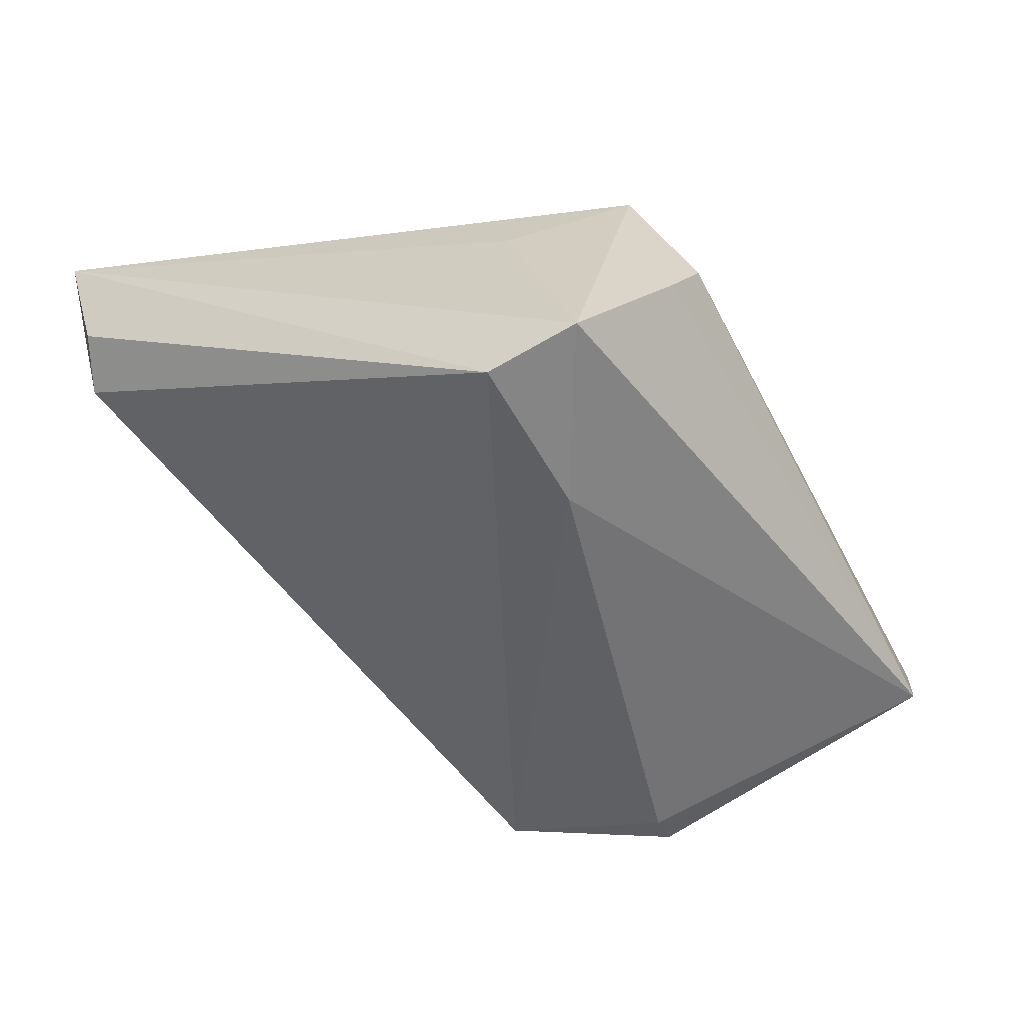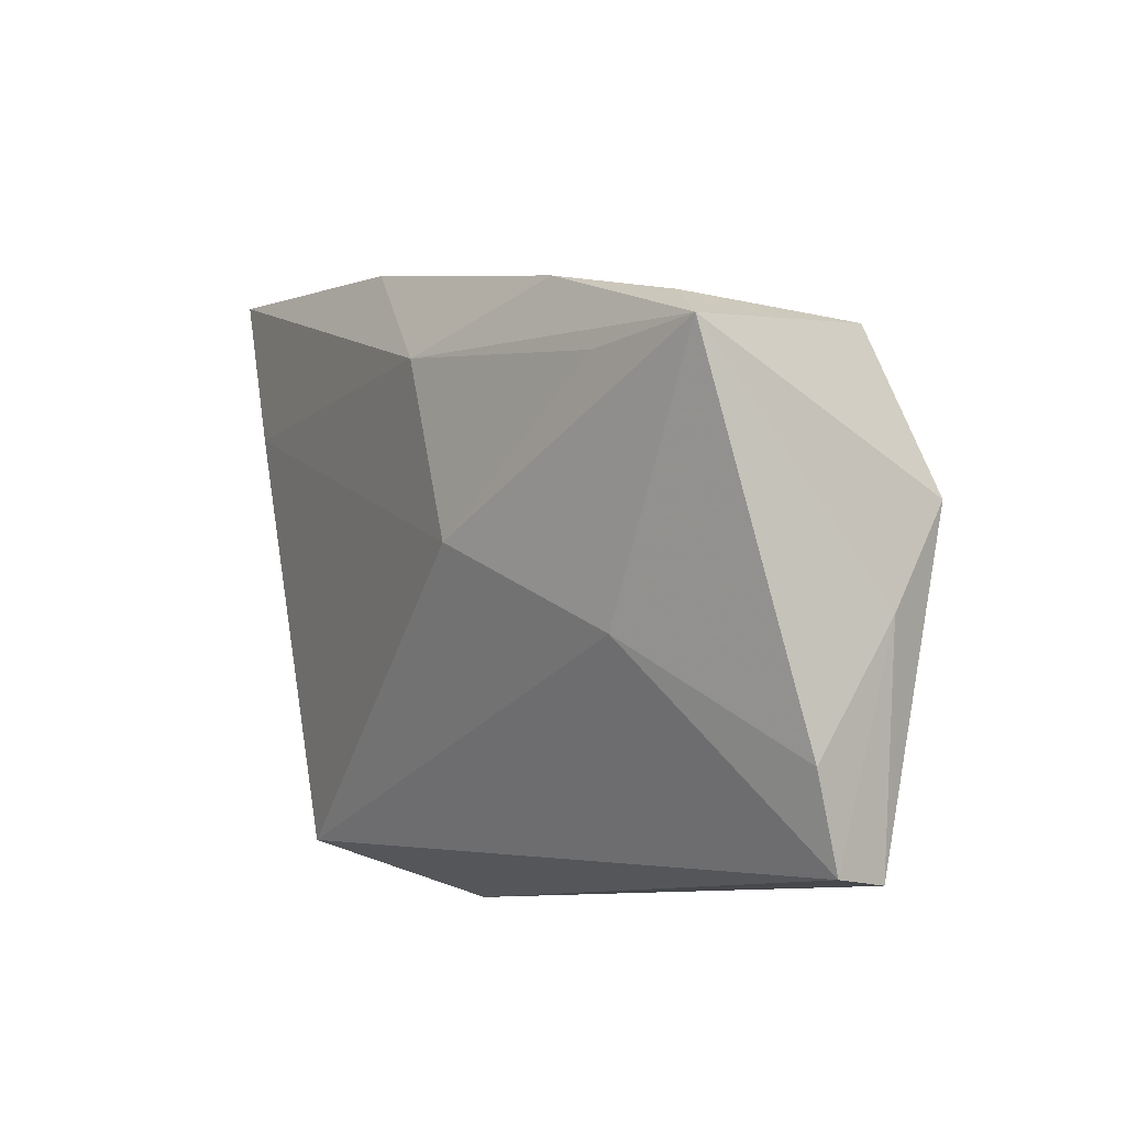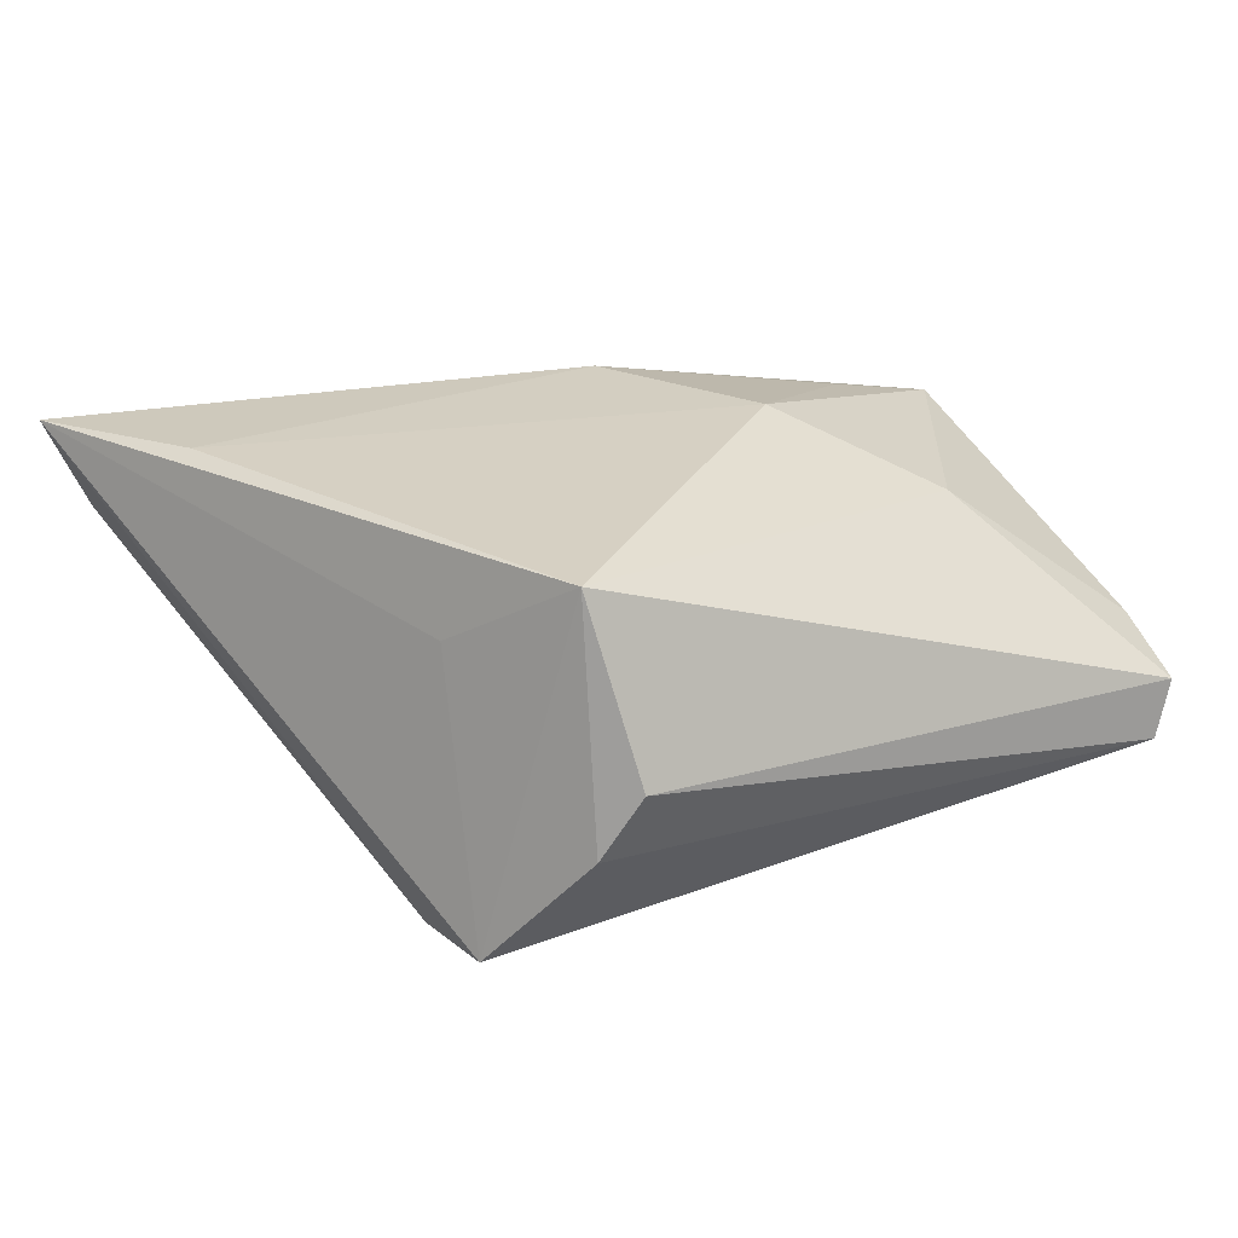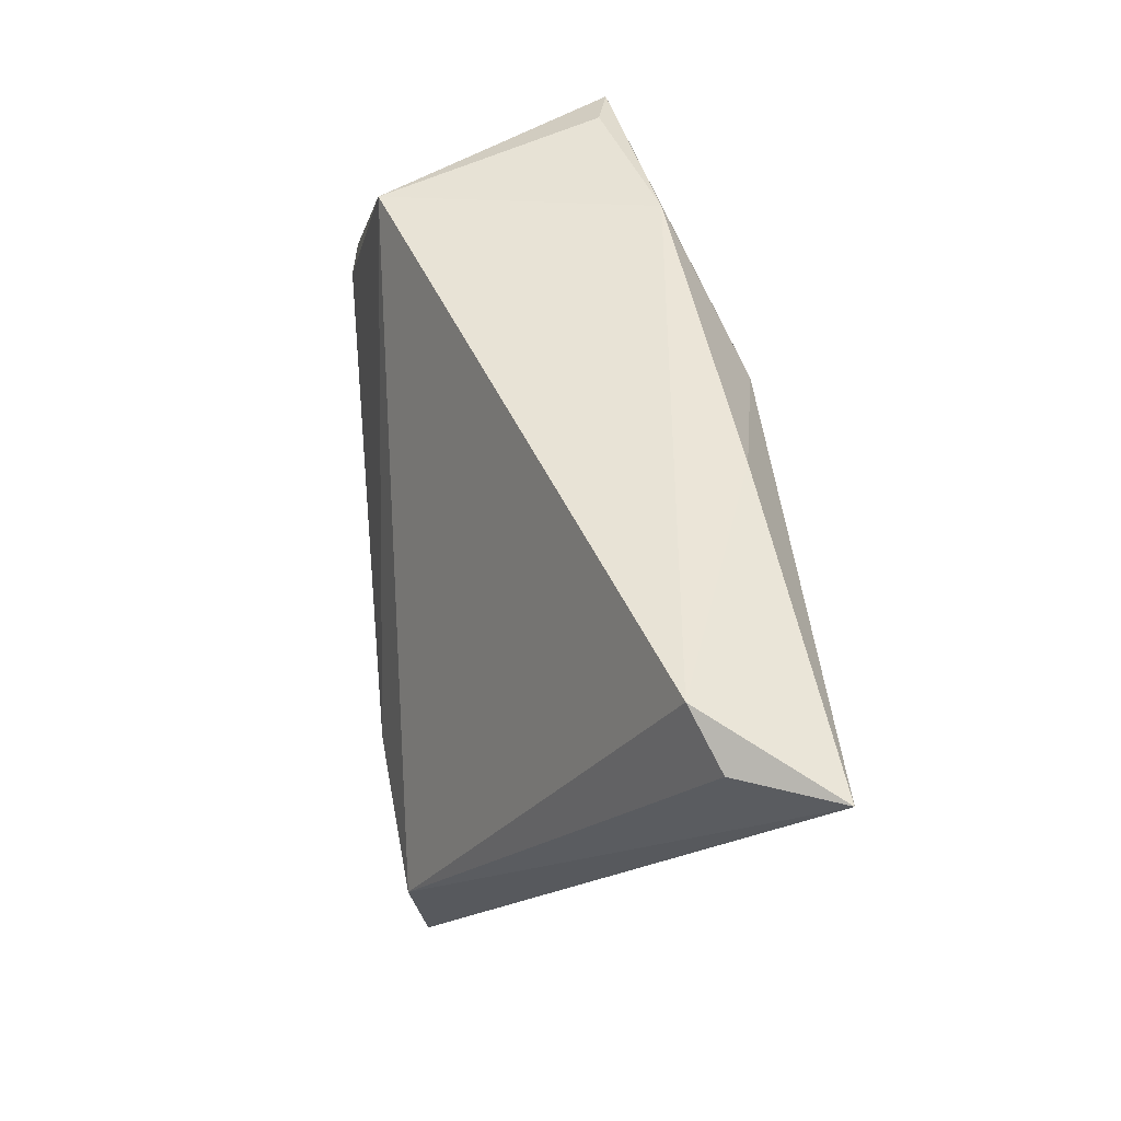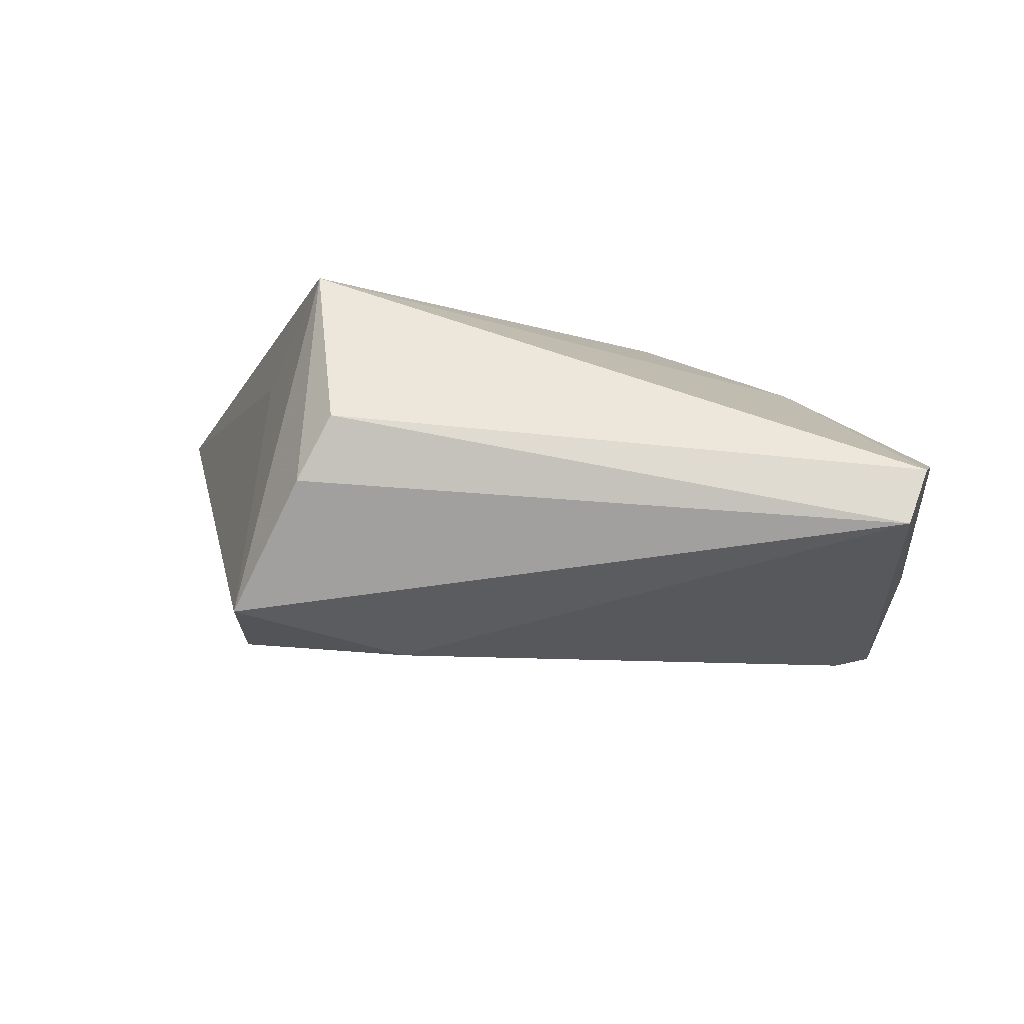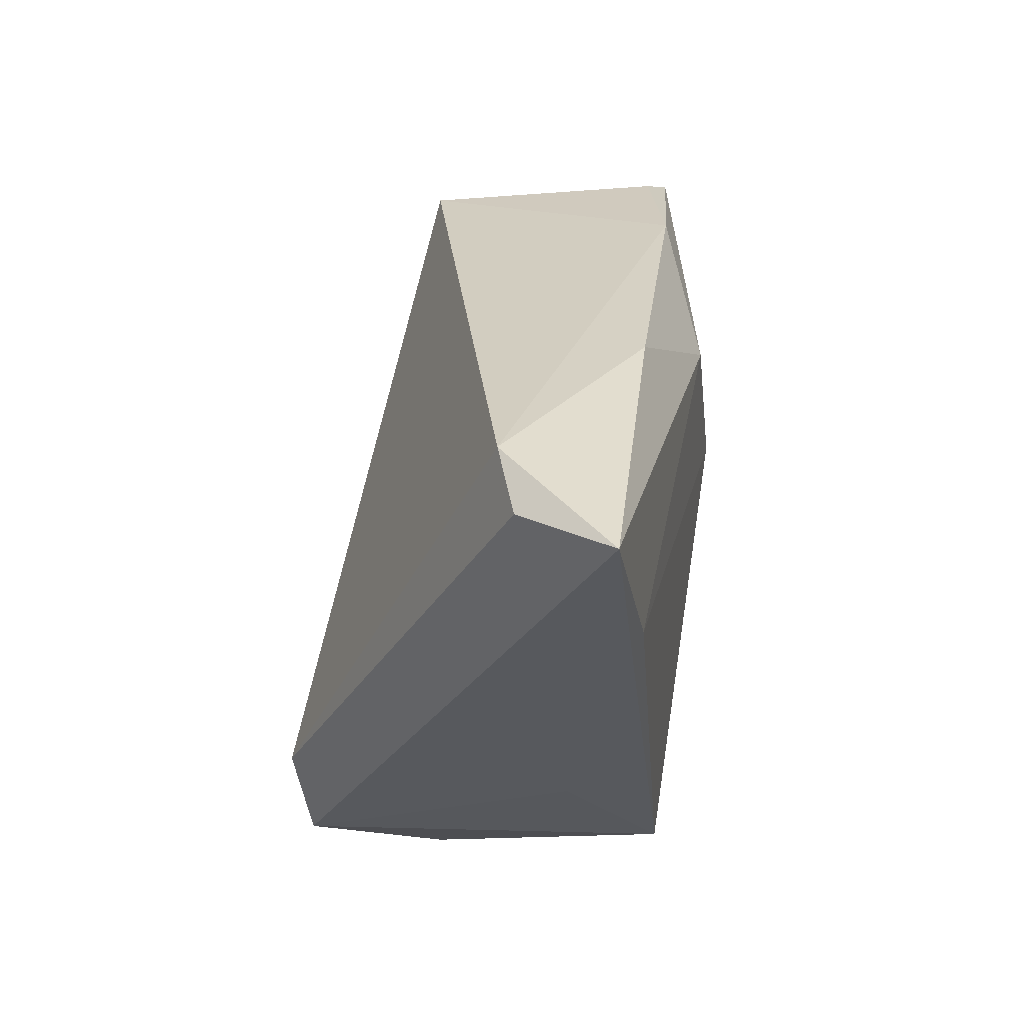
<metadata>
{"format":"obj","ext":"obj","renderer":"f3d","projection":"perspective","resolution":1024,"background":"white","views":[{"elev":-53.1,"azim":-57.3,"up":"+Z"},{"elev":-4.0,"azim":65.2,"up":"+Y"},{"elev":26.5,"azim":-27.6,"up":"+Z"},{"elev":56.3,"azim":-96.1,"up":"+Y"},{"elev":-14.3,"azim":5.8,"up":"+Z"},{"elev":35.8,"azim":-78.8,"up":"+Y"}]}
</metadata>
<code>
v 0.04593 -0.006414 -0.01296
v 0.004739 0.02124 0.01946
v -0.05404 0.03602 0.01862
v 0.03475 0.01823 0.01298
v -0.02359 -0.03458 -0.006297
v 0.0422 0.004891 -0.02089
v 0.03822 0.004314 -0.0218
v 0.04475 -0.03157 -0.01227
v 0.04855 0.01982 0.009299
v 0.04855 -0.02051 -0.002836
v -0.0195 -0.03636 0.0007656
v -0.01425 -0.01413 -0.02281
v -0.01509 0.03371 0.01537
v -0.0226 -0.02958 0.01991
v 0.03257 -0.008198 0.01013
v 0.047 -0.03073 -0.005946
v -0.04953 0.03524 0.008003
v 0.01506 0.001373 0.01991
v -0.03231 -0.02644 -0.01957
v -0.03316 -0.0152 -0.0213
v -0.0432 0.01793 0.01991
v -0.03099 -0.01656 0.01053
v 0.03265 0.02326 -0.01787
v 0.04215 0.02309 0.007722
v 0.02456 0.02706 0.0124
v -0.04355 0.03849 0.005218
f 1 8 6
f 6 9 1
f 17 20 3
f 3 26 17
f 17 26 20
f 23 9 6
f 20 26 23
f 23 12 20
f 13 26 3
f 20 12 19
f 19 12 8
f 3 20 19
f 8 1 16
f 7 23 6
f 12 23 7
f 6 8 7
f 8 12 7
f 25 23 26
f 26 13 25
f 8 16 11
f 11 16 14
f 22 14 3
f 3 19 22
f 22 19 14
f 9 23 24
f 24 25 9
f 23 25 24
f 14 19 5
f 5 11 14
f 5 19 8
f 8 11 5
f 10 1 9
f 10 16 1
f 14 16 15
f 15 18 14
f 16 10 15
f 9 18 15
f 15 10 9
f 9 25 2
f 2 25 13
f 2 13 3
f 3 14 21
f 14 18 21
f 21 2 3
f 18 2 21
f 4 18 9
f 9 2 4
f 4 2 18

</code>
